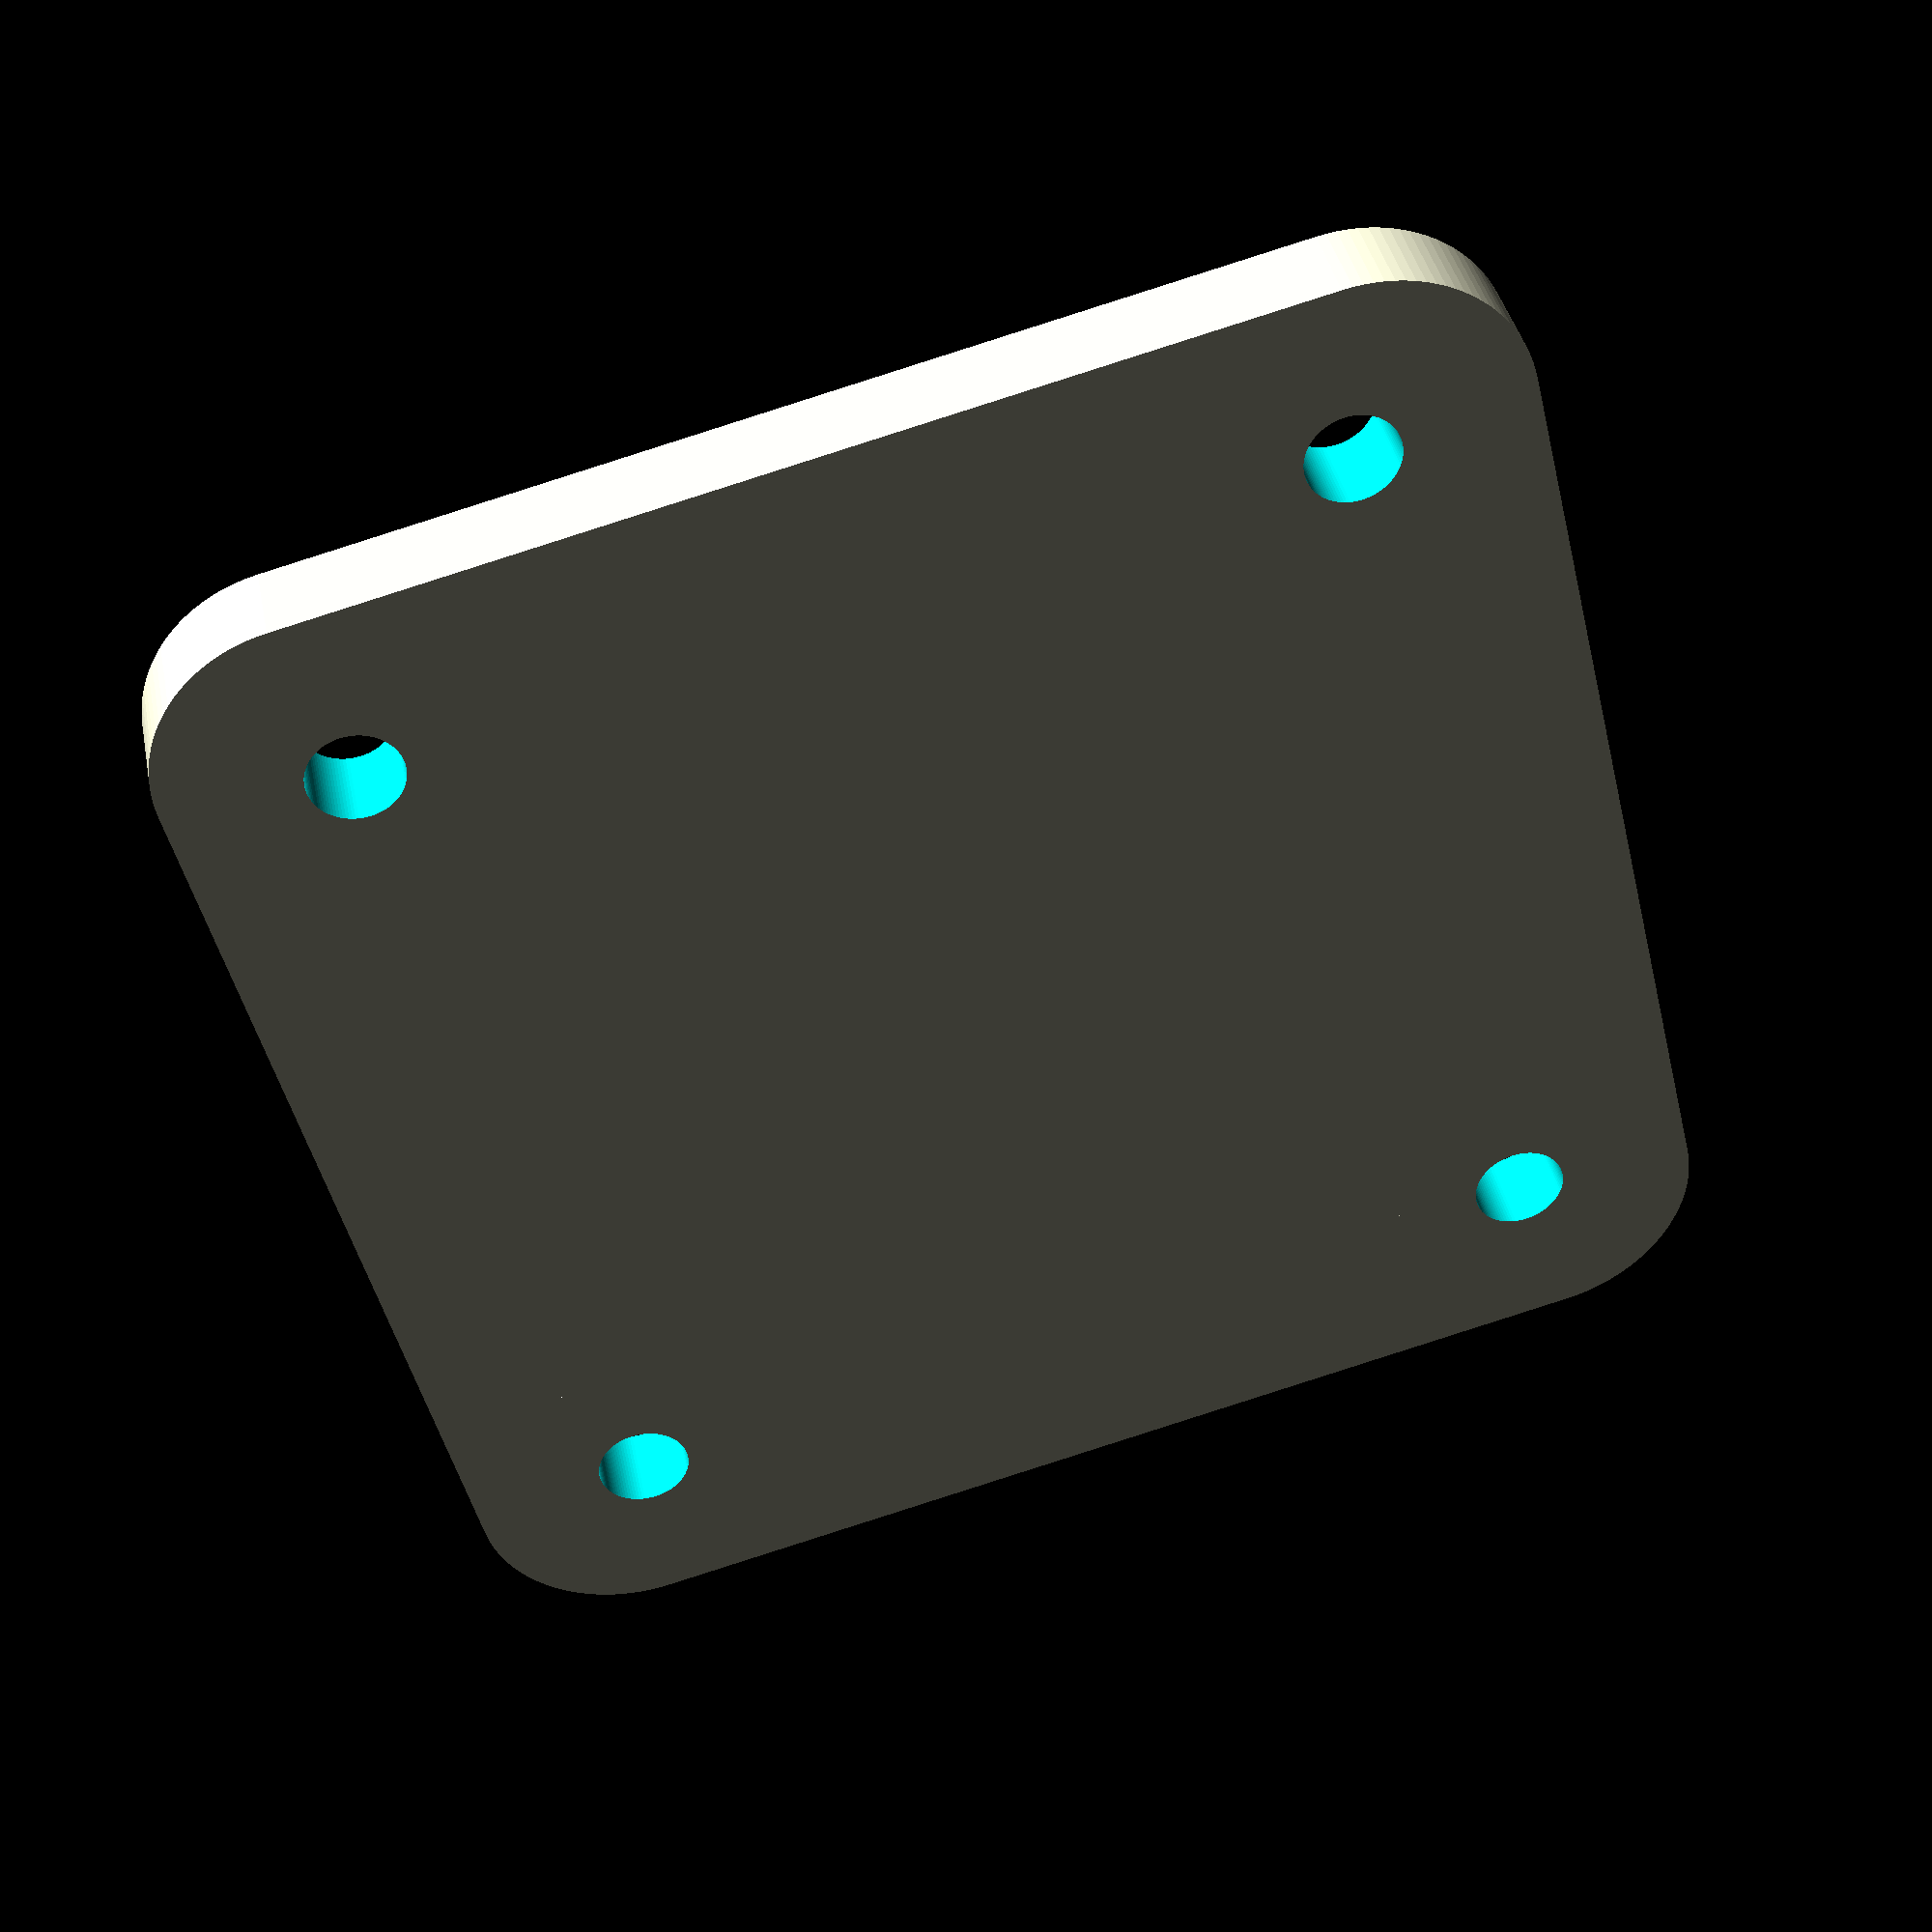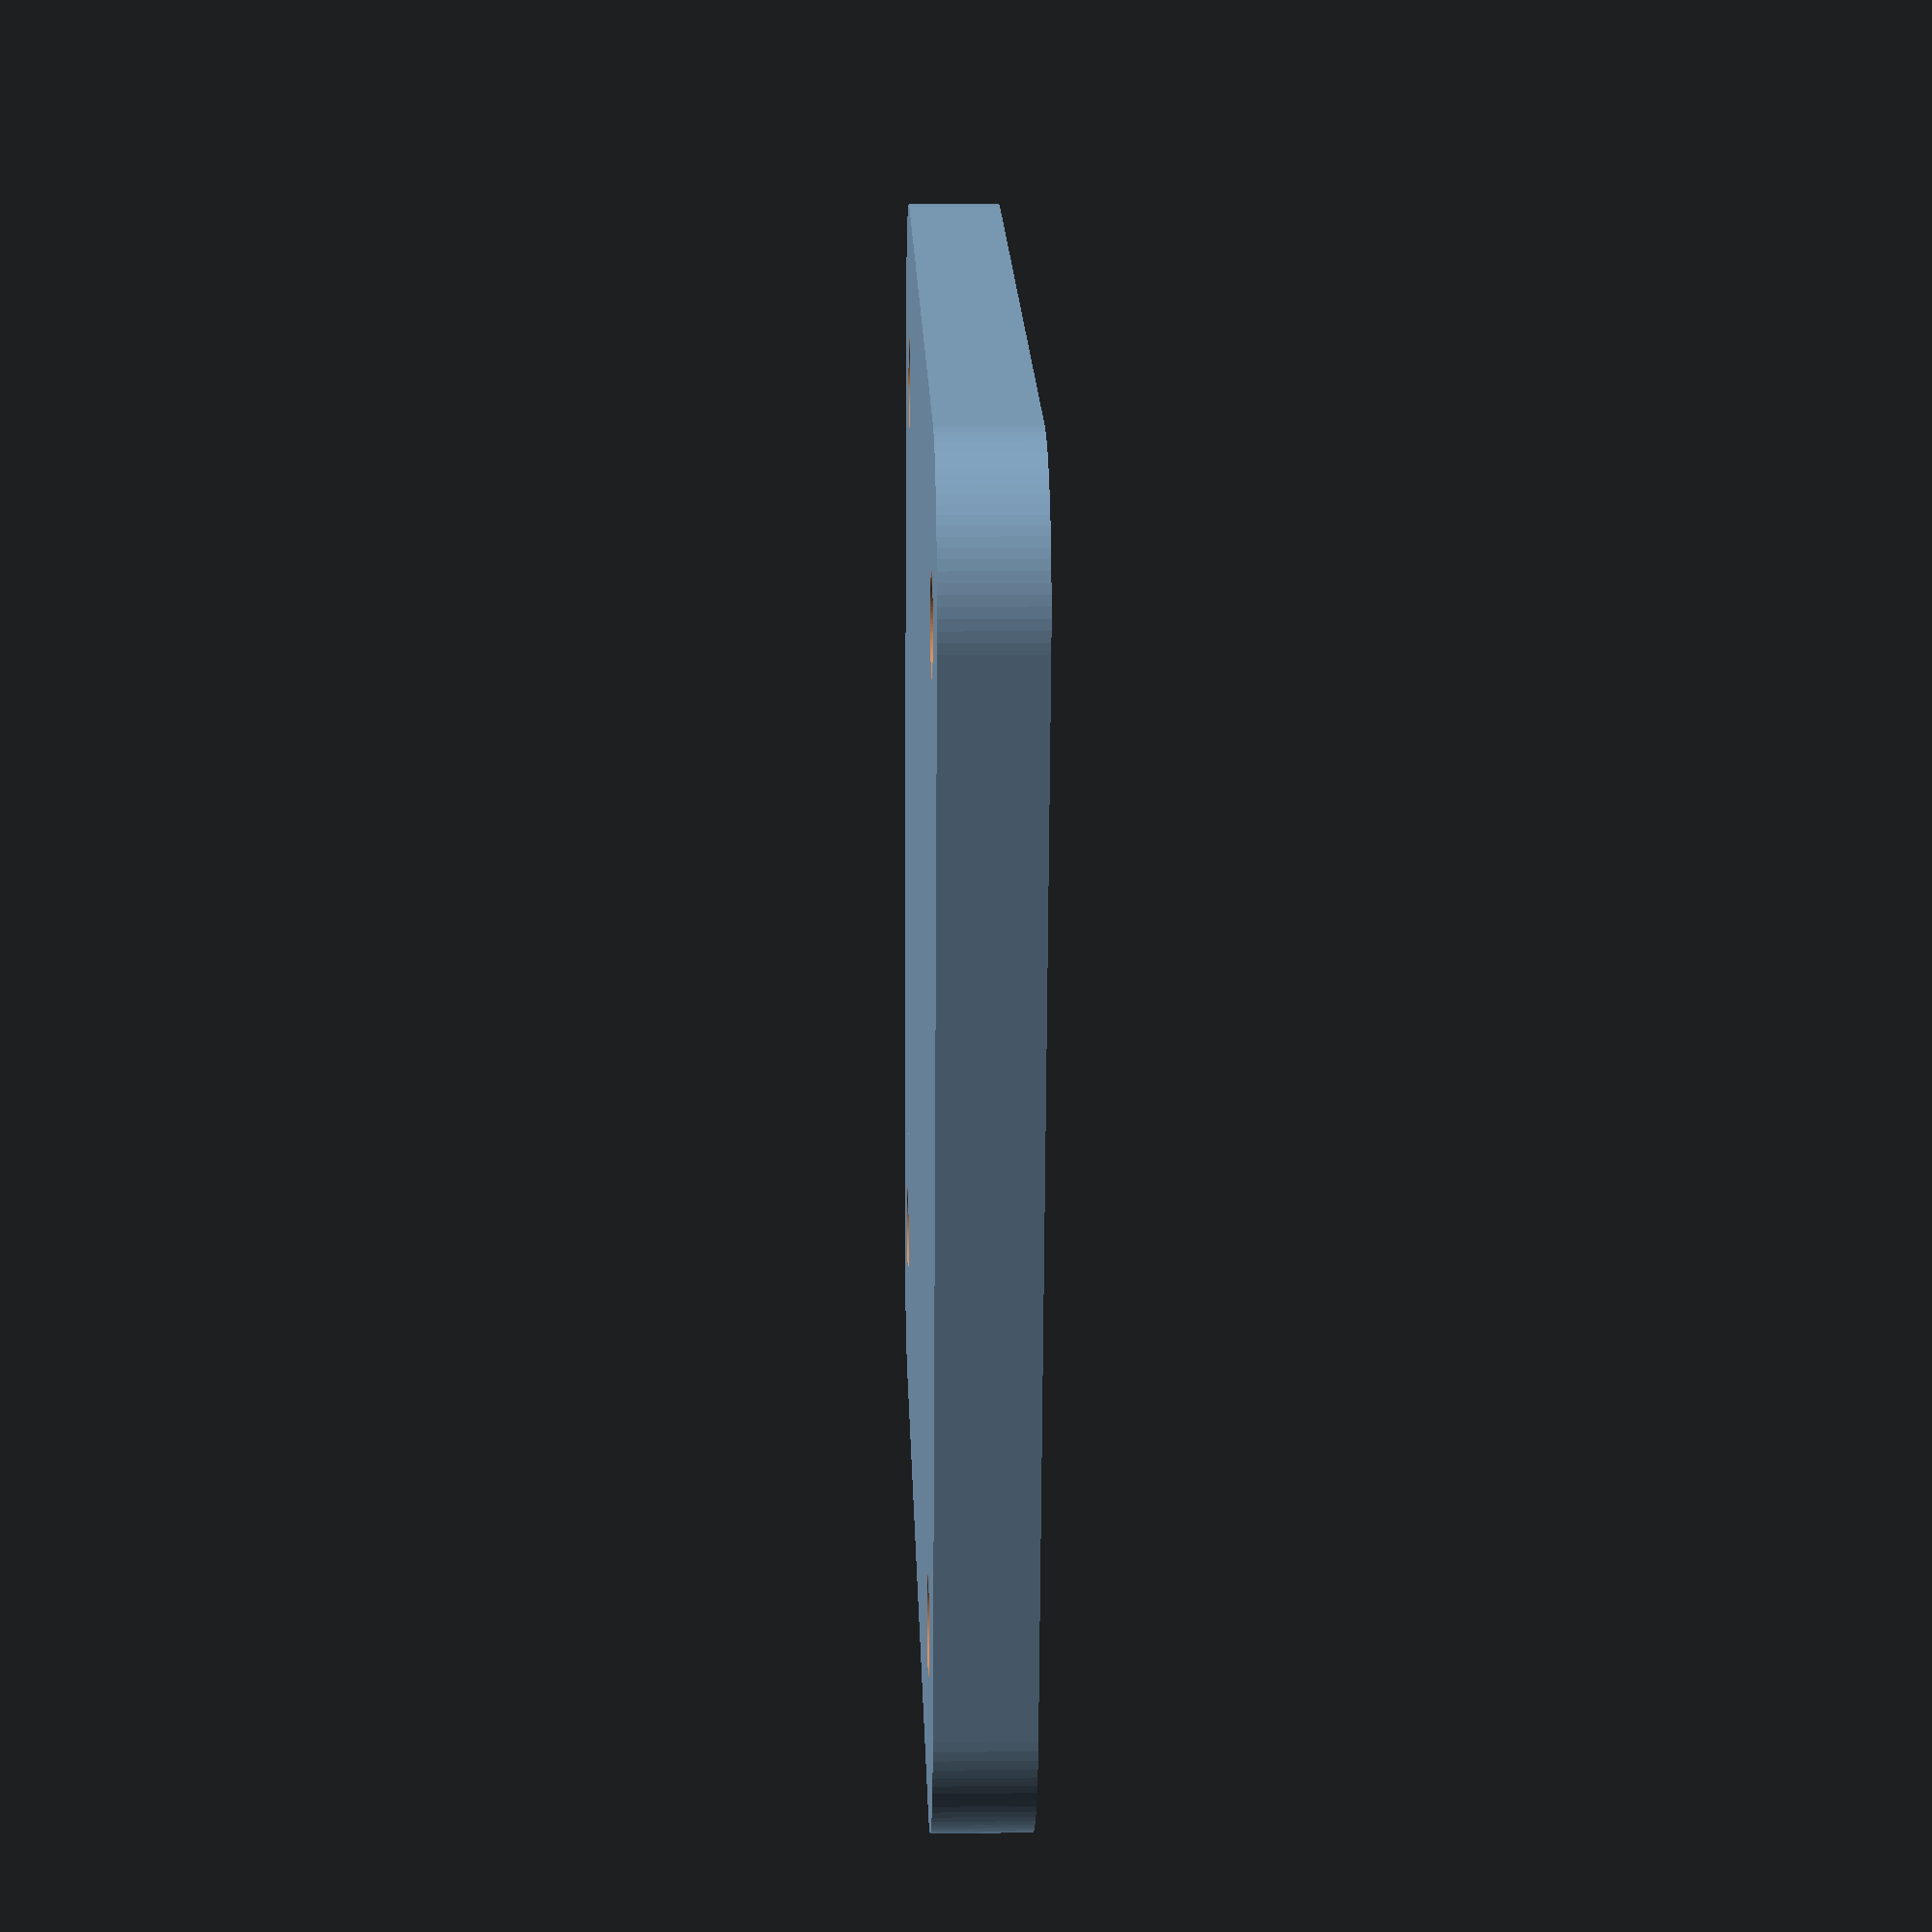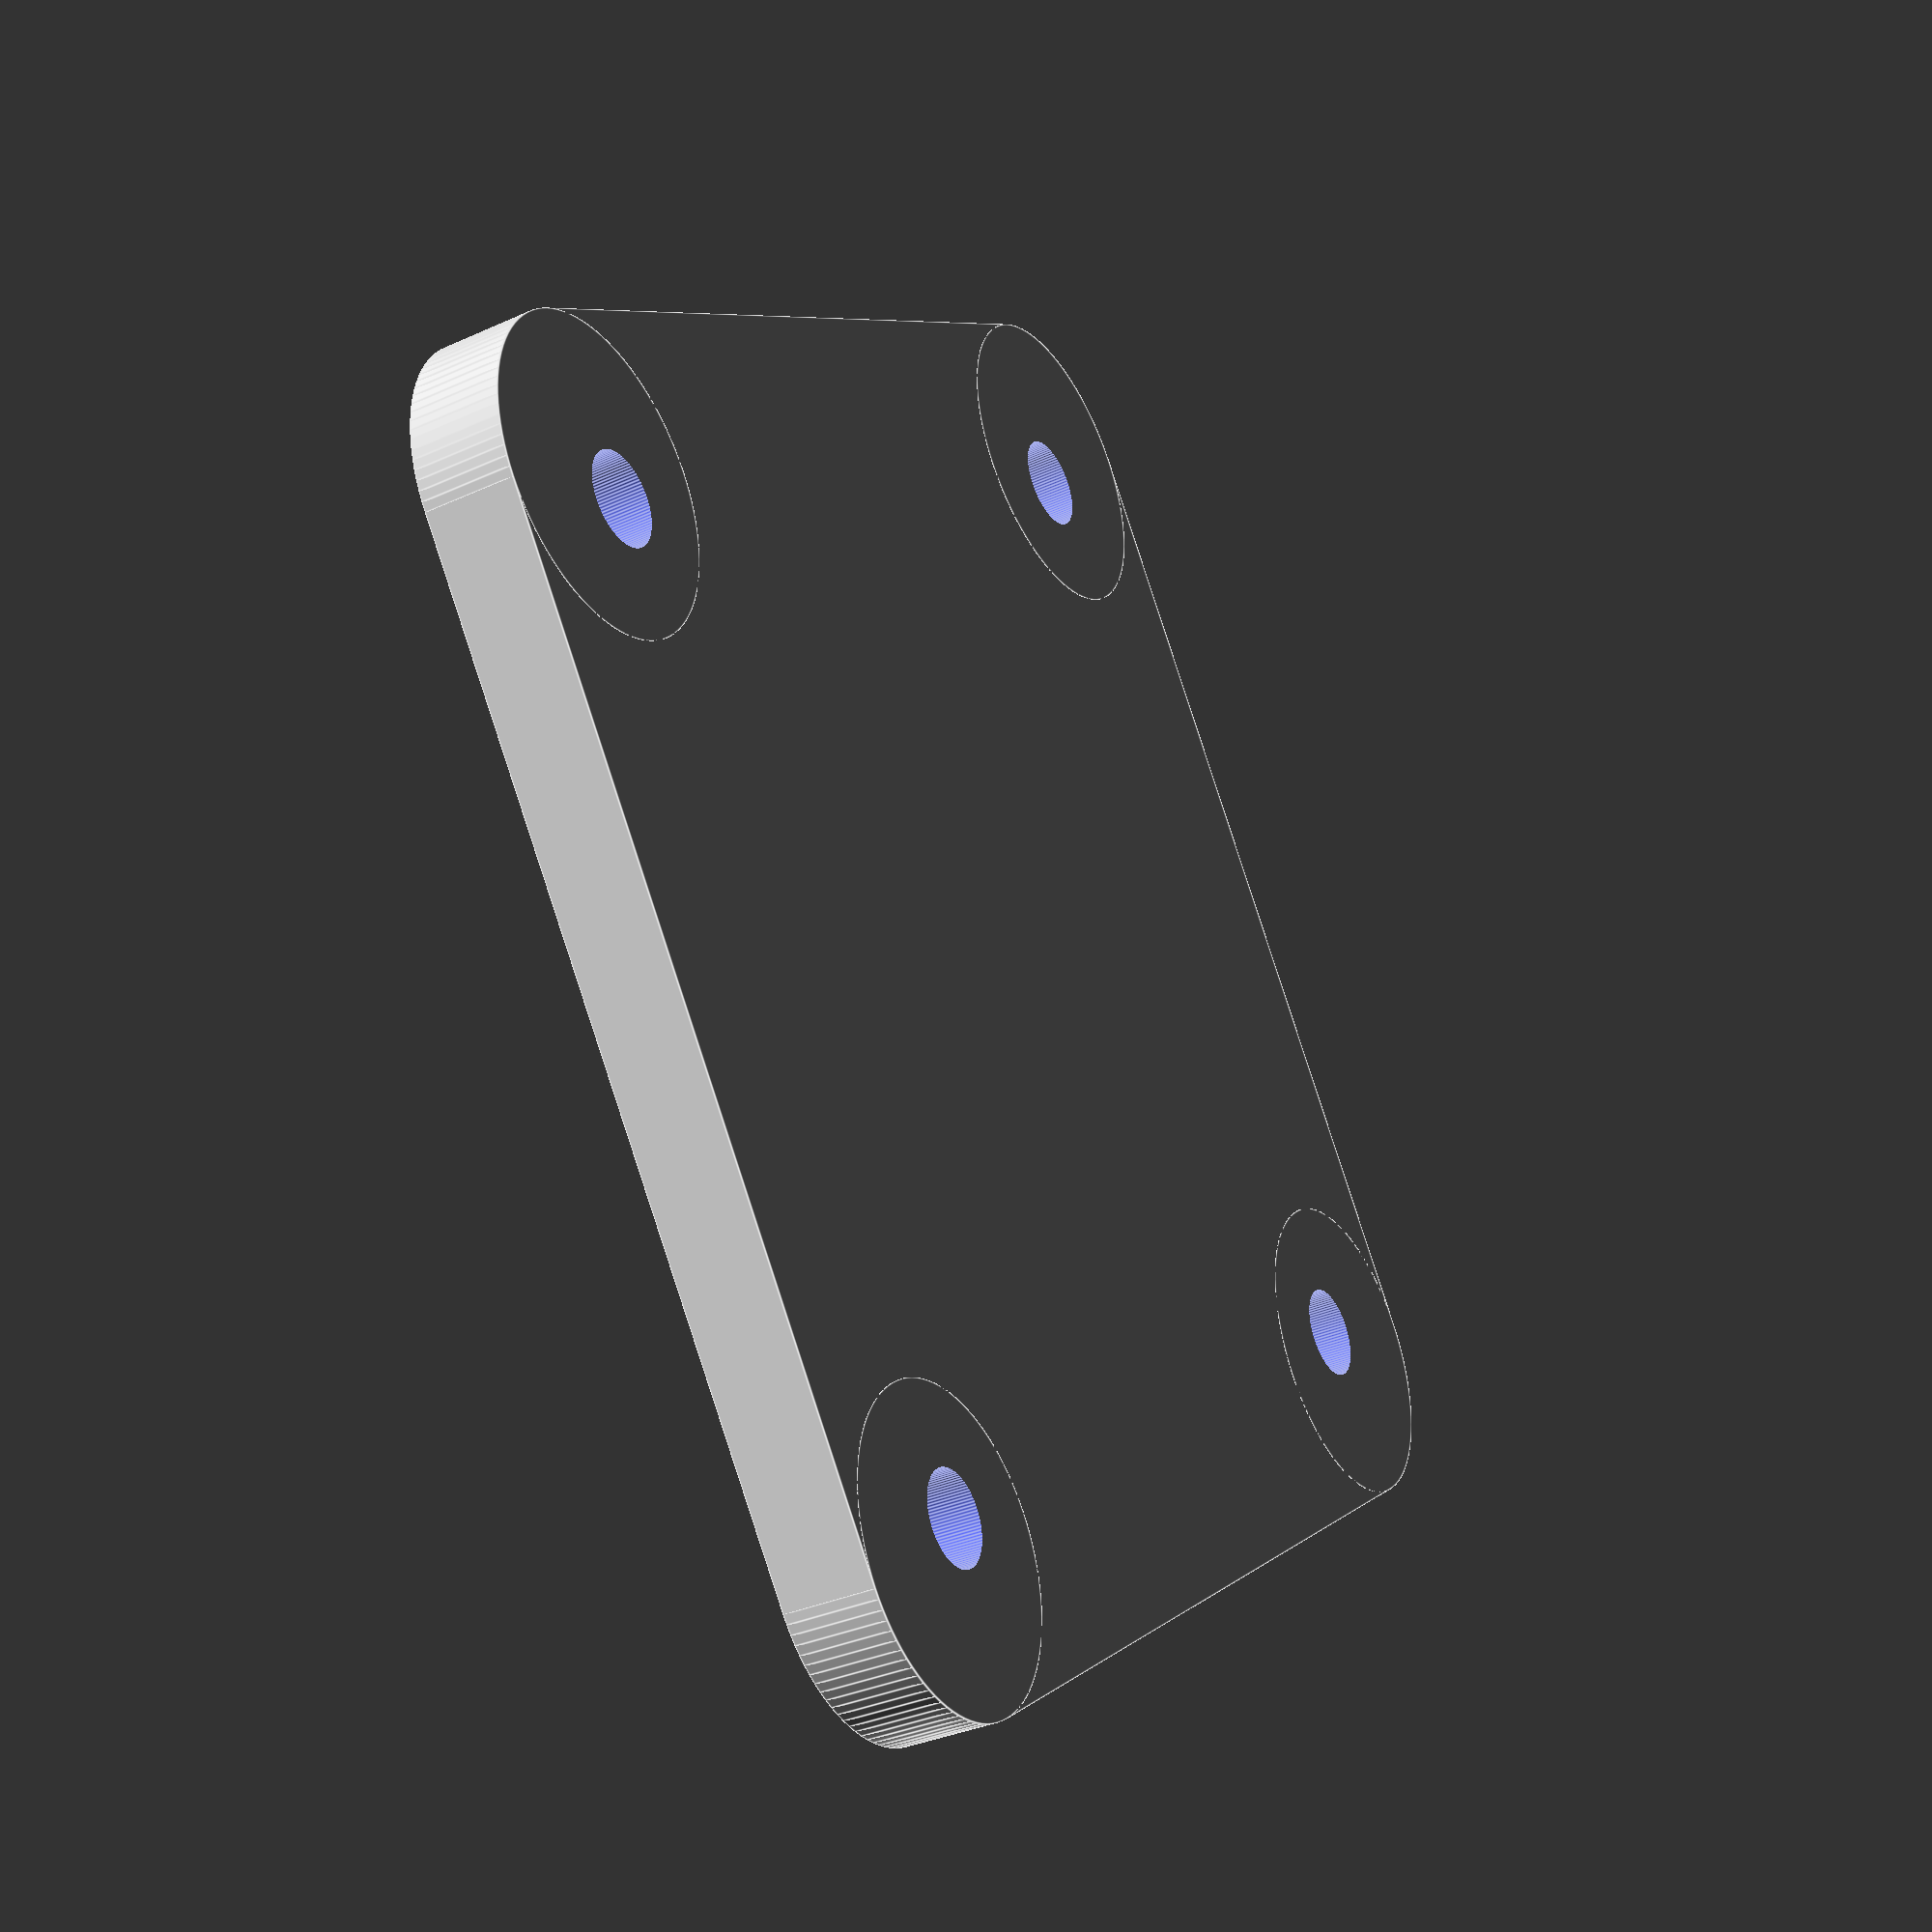
<openscad>
module stepper_holes(depth){
    temp = [1,-1,-1,1];
    for(i=[0:3])
        let(r = 30.5/2, dx = temp[i]*r, dz = temp[(i*2)%4]*r, x=0,y=0,z=0)
            translate([x+dx,y,z+dz])rotate([90,0,0])cylinder(h=depth,r=1.5,$fn=100,center=true);
    
}
module round_cube(size_x, size_y, size_z, r){
    temp = [1,-1,-1, 1];
    difference(){
        cube([size_x, size_y, size_z], center=true);
        for(i=[0:3])let(dx=temp[i]*(size_x/2-r/2+2.5),dz=temp[(i*2)%4]*(size_z/2-r/2+2.5))
            translate([dx,0,dz])cube([r+5, size_y+5, r+5], center=true);
    }
    for(i=[0:3])let(dx=temp[i]*(size_x/2-r),dz=temp[(i*2)%4]*(size_z/2-r))
        translate([dx,0,dz])rotate([90,0,0])cylinder(h=size_y,r=r,center=true,$fn=100);
}


rotate([90,0,0])difference(){
    round_cube(42,3,42, 5);
    stepper_holes(20);
}
</openscad>
<views>
elev=320.9 azim=166.3 roll=348.7 proj=p view=wireframe
elev=171.0 azim=100.3 roll=91.8 proj=p view=solid
elev=34.6 azim=53.2 roll=301.3 proj=p view=edges
</views>
